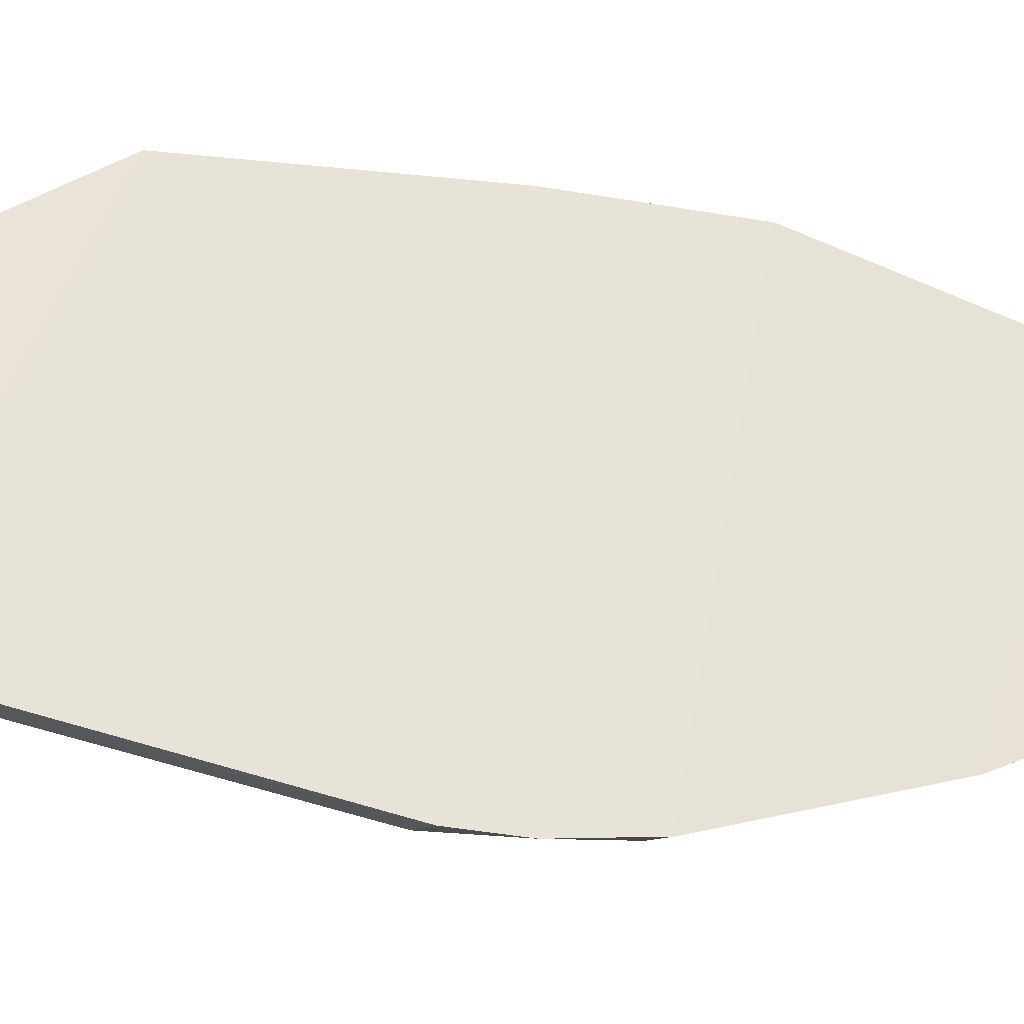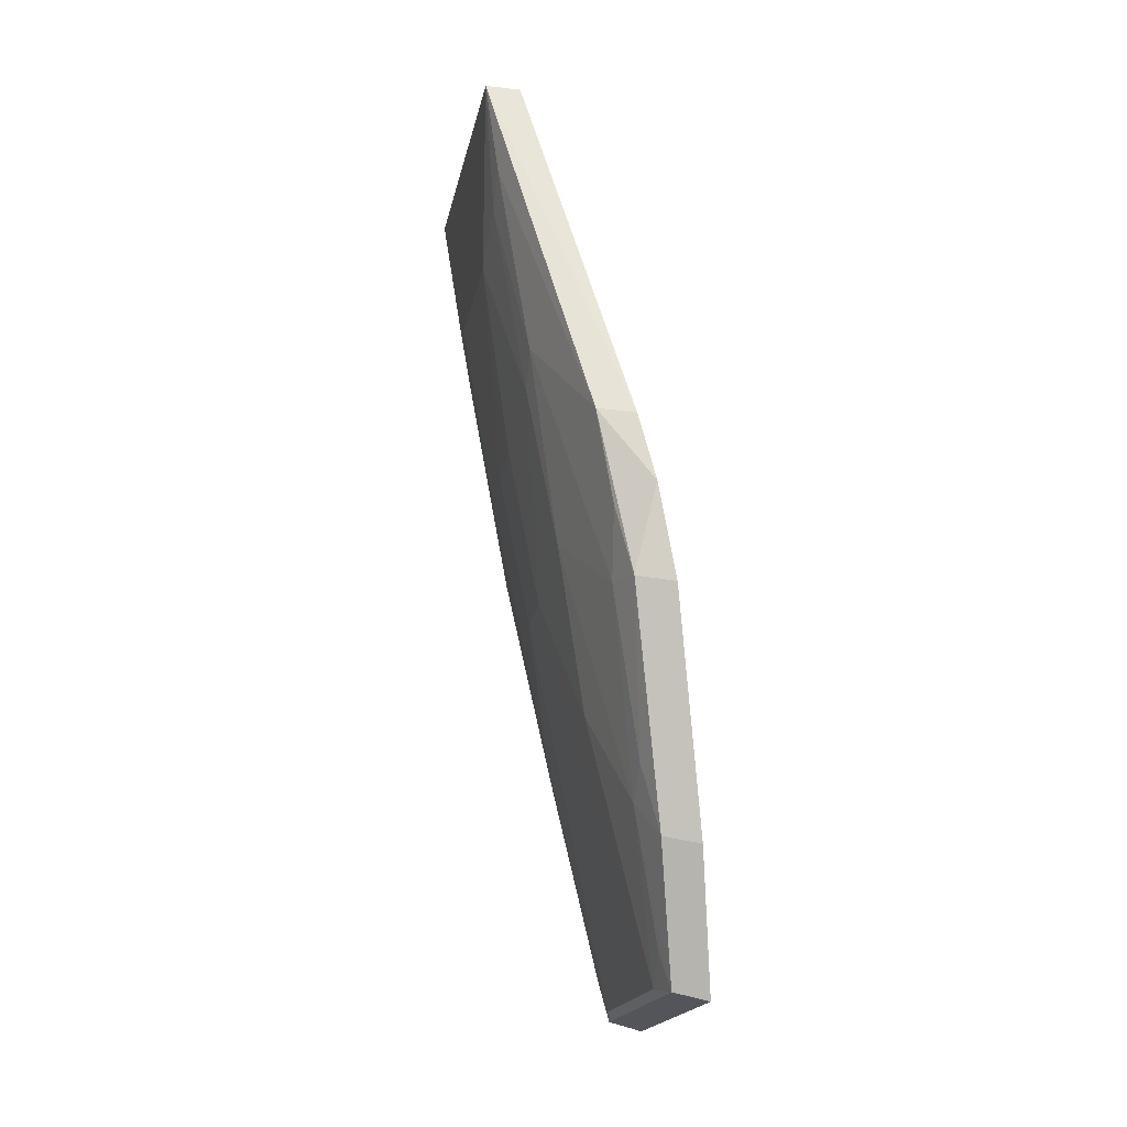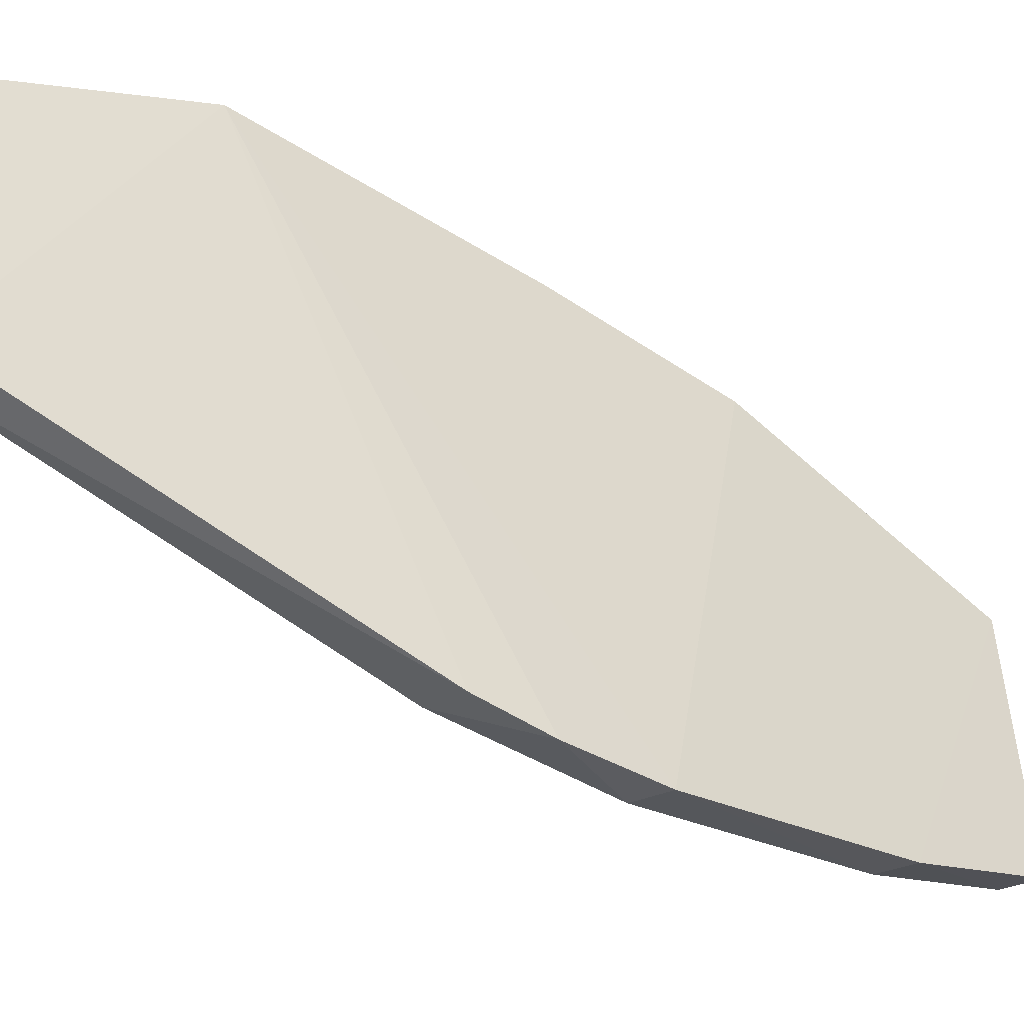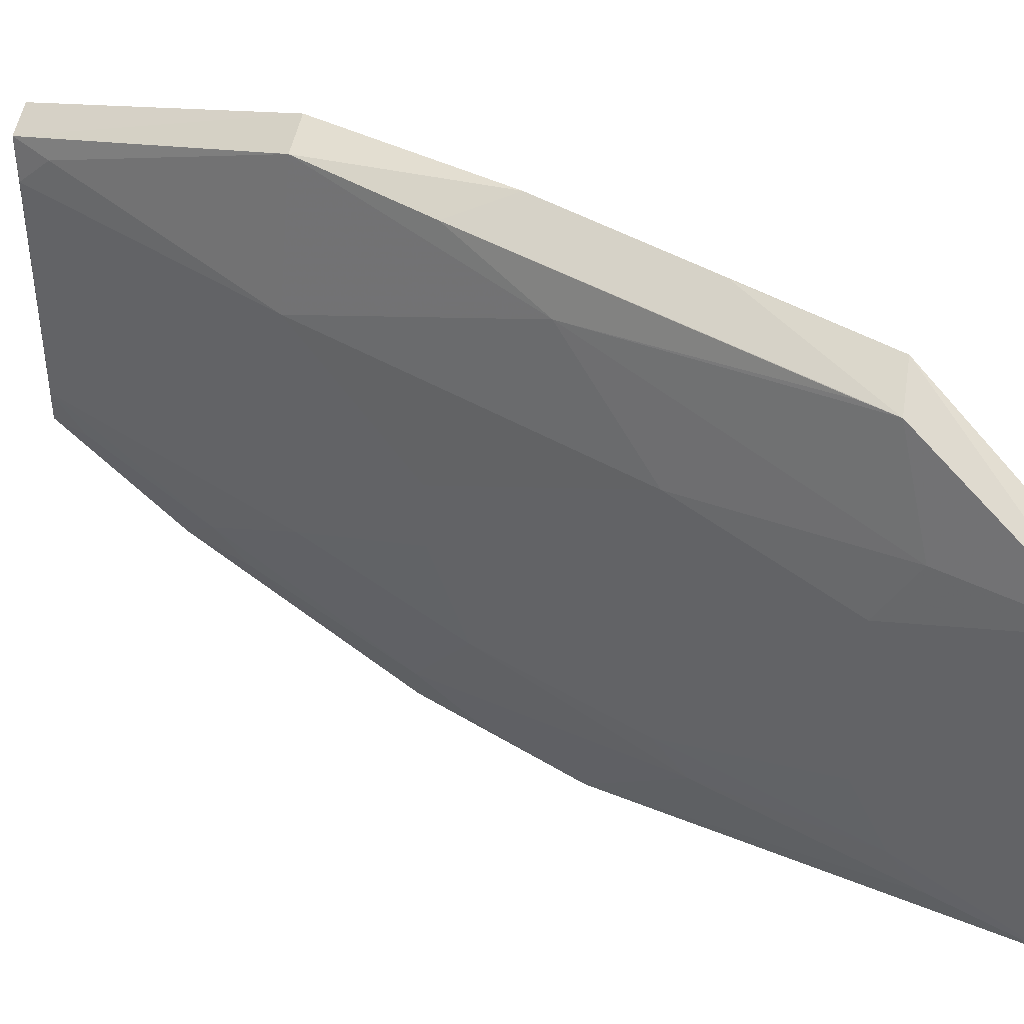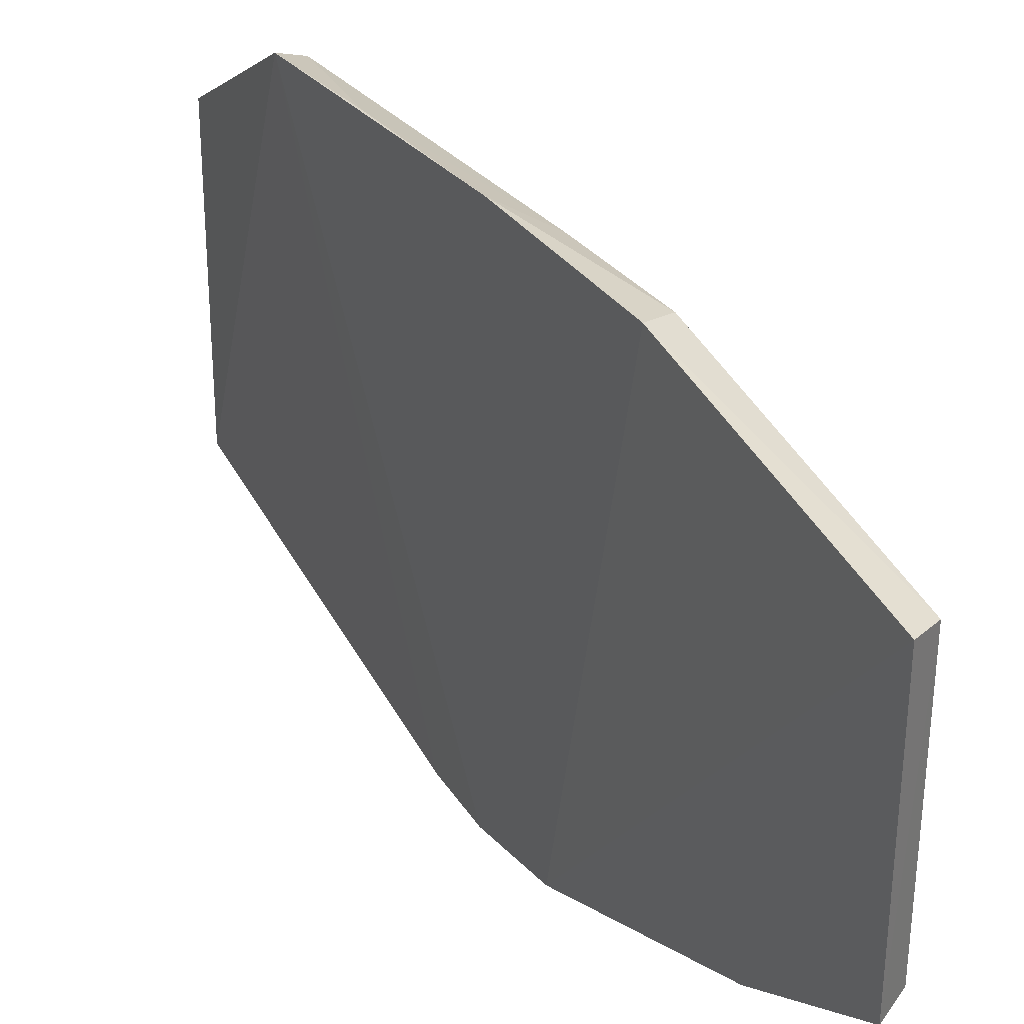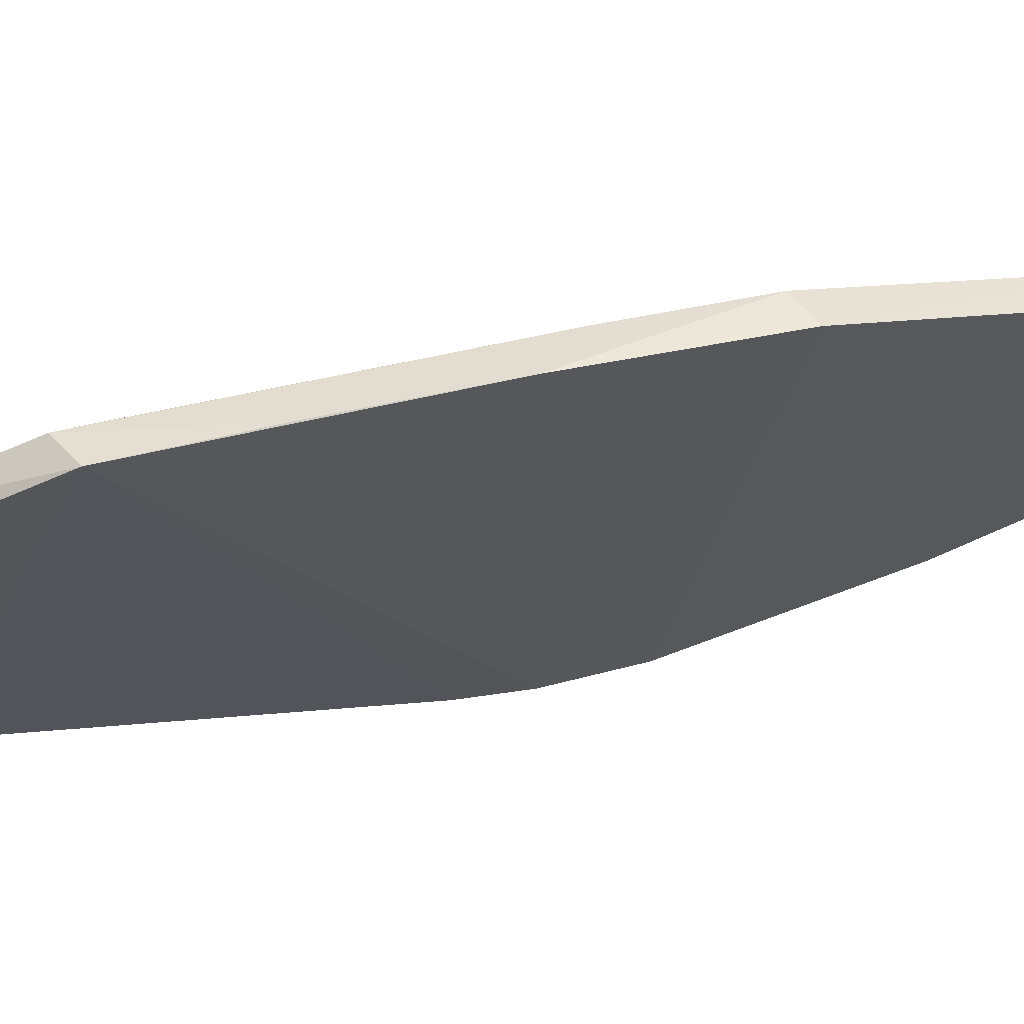
<metadata>
{"format":"obj","ext":"obj","renderer":"f3d","projection":"perspective","resolution":1024,"background":"white","views":[{"elev":-27.3,"azim":68.9,"up":"+Y"},{"elev":-18.2,"azim":-10.2,"up":"+Z"},{"elev":-51.2,"azim":44.4,"up":"+Y"},{"elev":42.9,"azim":-66.4,"up":"+Y"},{"elev":31.7,"azim":136.3,"up":"+Y"},{"elev":65.0,"azim":65.9,"up":"+Y"}]}
</metadata>
<code>
v -0.06661 0.01171 0.1223
v -0.05792 -0.02055 0.08808
v -0.06288 0.01948 0.1099
v -0.05241 0.01183 0.05421
v -0.0631 -0.002693 0.0842
v -0.05565 0.01866 0.07404
v -0.0664 -0.0127 0.1223
v -0.05503 -0.009946 0.05485
v -0.06591 0.01817 0.1107
v -0.05649 -0.01998 0.0811
v -0.05917 -0.02009 0.09317
v -0.05572 0.008722 0.05534
v -0.06926 0.01137 0.1226
v -0.05845 0.01959 0.08797
v -0.0524 -0.01039 0.05422
v -0.05932 -0.01928 0.08158
v -0.05569 -0.007216 0.05533
v -0.05507 0.01137 0.05484
v -0.069 -0.01228 0.1226
v -0.06548 0.008823 0.09868
v -0.061 0.01957 0.1001
v -0.05845 0.01801 0.07455
v -0.05389 -0.01507 0.06418
v -0.06196 -0.01941 0.09359
v -0.06312 0.001867 0.08416
v -0.06288 -0.0096 0.08665
v -0.06806 -0.005043 0.1107
v -0.06778 0.01112 0.1132
v -0.06061 0.01809 0.08423
v -0.06048 0.008701 0.07458
v -0.05663 -0.01447 0.06473
v -0.06053 -0.007464 0.07456
v -0.06029 -0.01651 0.0819
v -0.06543 -0.01197 0.1011
v -0.06533 -0.00978 0.09873
v -0.06558 0.001881 0.09626
v -0.06286 0.01564 0.09153
v -0.05595 0.01107 0.05771
v -0.05798 -0.01199 0.06739
v -0.06064 -0.019 0.08667
v -0.05801 -0.01427 0.06981
v -0.06795 -0.01205 0.1156
v -0.06552 -0.002809 0.09625
v -0.06802 0.006634 0.1107
v -0.06547 0.01813 0.1084
v -0.05588 -0.009675 0.0577
v -0.06792 -0.009814 0.1132
f 7 3 1
f 10 3 2
f 10 4 6
f 11 2 3
f 11 3 7
f 13 1 3
f 13 3 9
f 14 10 6
f 14 3 10
f 16 10 2
f 18 17 12
f 18 8 17
f 18 15 8
f 18 4 15
f 18 6 4
f 19 7 1
f 19 1 13
f 19 11 7
f 21 9 3
f 21 3 14
f 22 14 6
f 22 6 18
f 23 8 15
f 23 15 4
f 23 4 10
f 24 16 2
f 24 2 11
f 24 11 19
f 25 17 5
f 25 12 17
f 27 19 13
f 28 13 9
f 29 21 14
f 29 9 21
f 29 14 22
f 30 25 20
f 30 12 25
f 31 8 23
f 31 23 10
f 31 10 16
f 32 26 5
f 32 5 17
f 34 33 24
f 34 26 33
f 35 5 26
f 35 26 34
f 36 25 5
f 36 20 25
f 37 28 9
f 37 20 28
f 37 30 20
f 37 29 22
f 37 22 30
f 38 30 22
f 38 22 18
f 38 18 12
f 38 12 30
f 39 32 17
f 39 8 31
f 39 33 26
f 39 26 32
f 40 33 16
f 40 16 24
f 40 24 33
f 41 31 16
f 41 16 33
f 41 39 31
f 41 33 39
f 42 34 24
f 42 24 19
f 43 35 27
f 43 5 35
f 43 36 5
f 43 27 36
f 44 28 20
f 44 20 36
f 44 13 28
f 44 36 27
f 44 27 13
f 45 37 9
f 45 9 29
f 45 29 37
f 46 39 17
f 46 17 8
f 46 8 39
f 47 42 19
f 47 19 27
f 47 27 35
f 47 35 34
f 47 34 42

</code>
